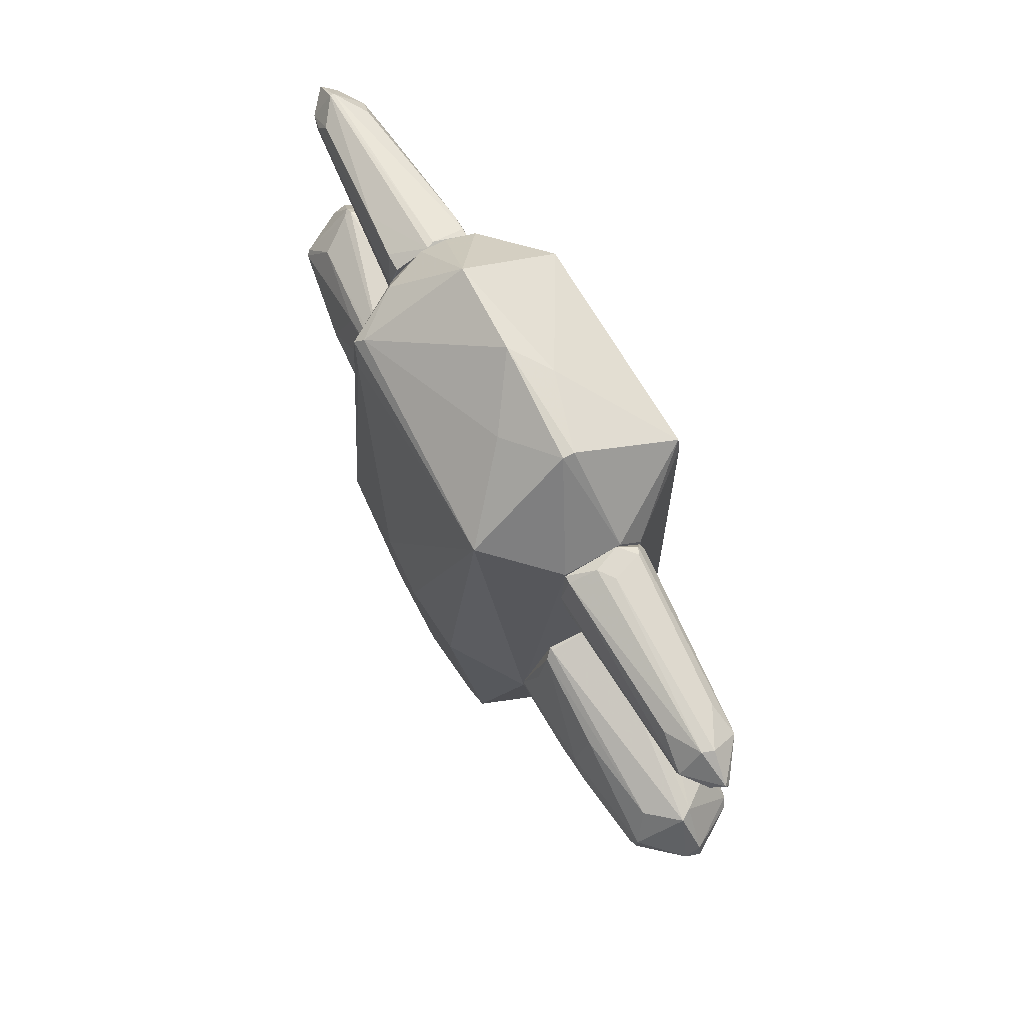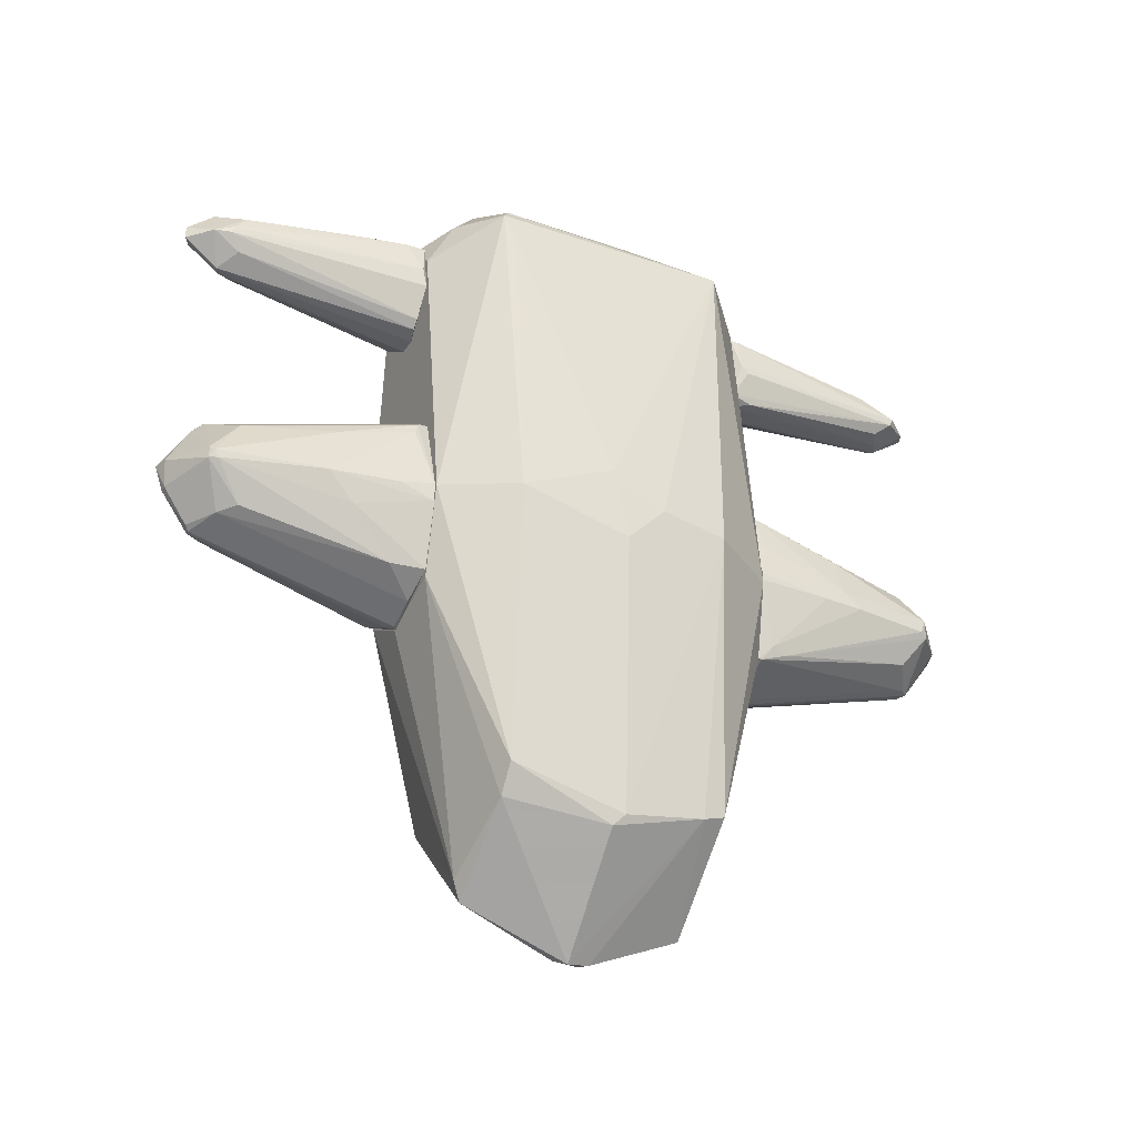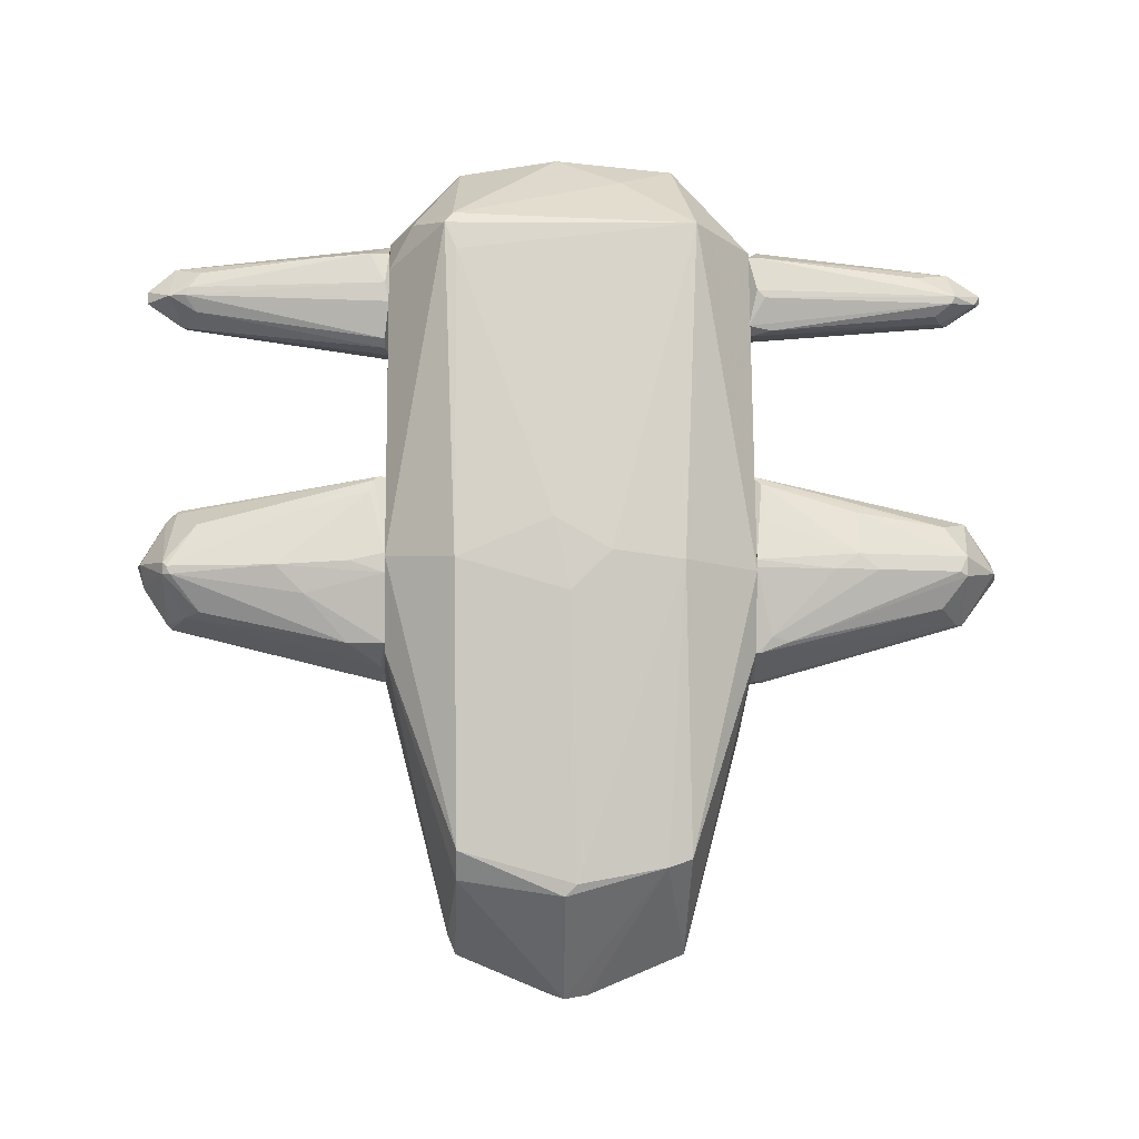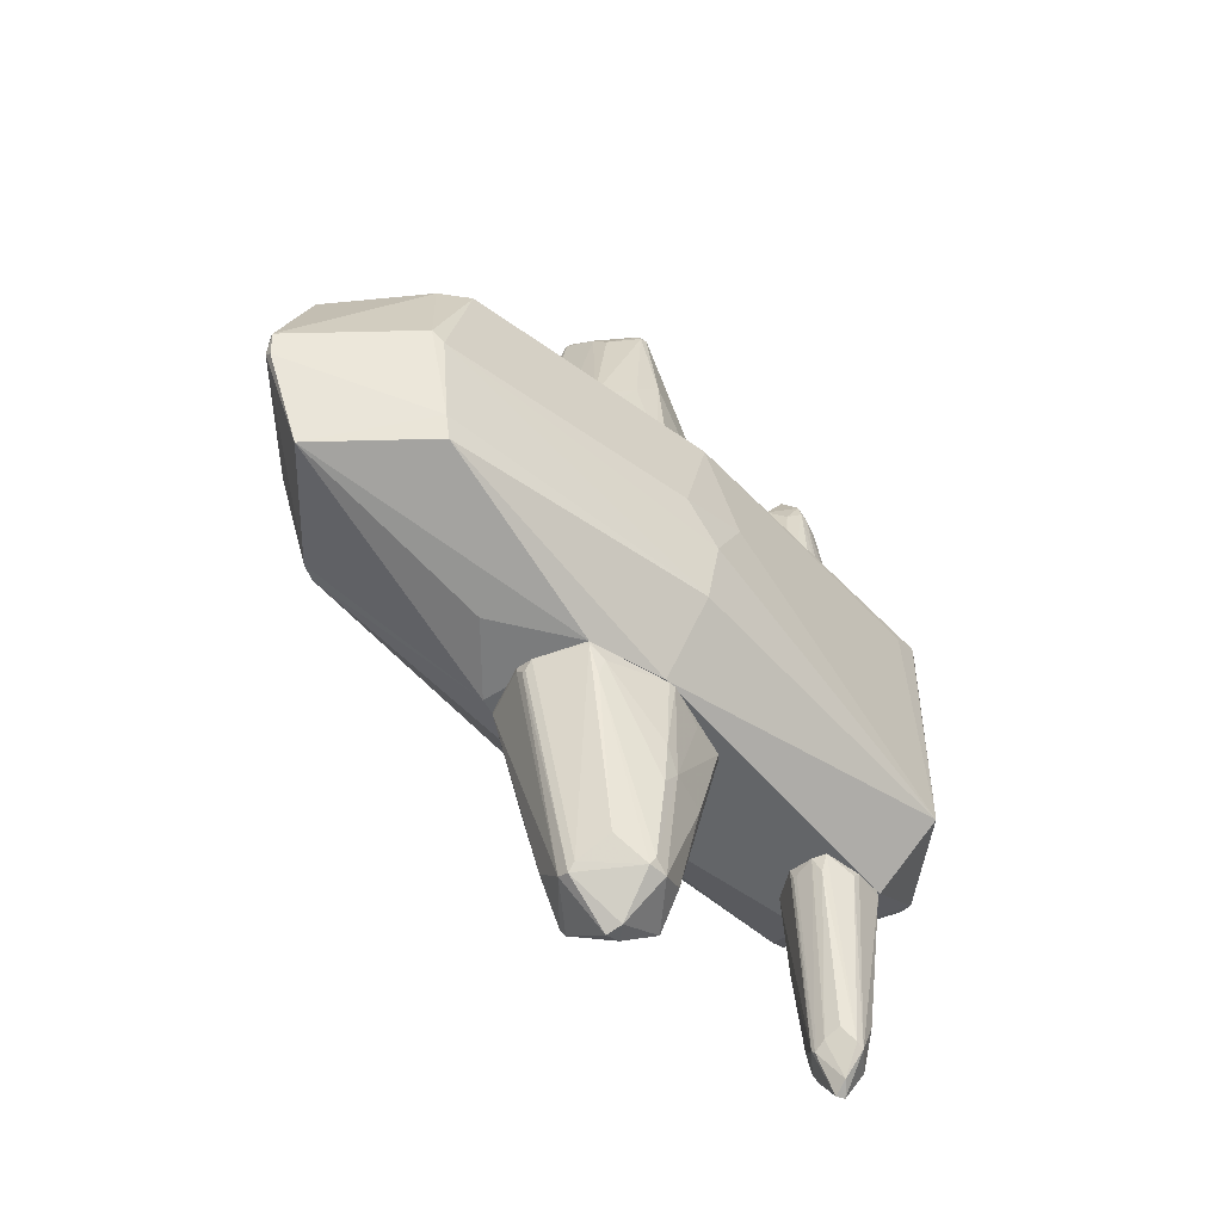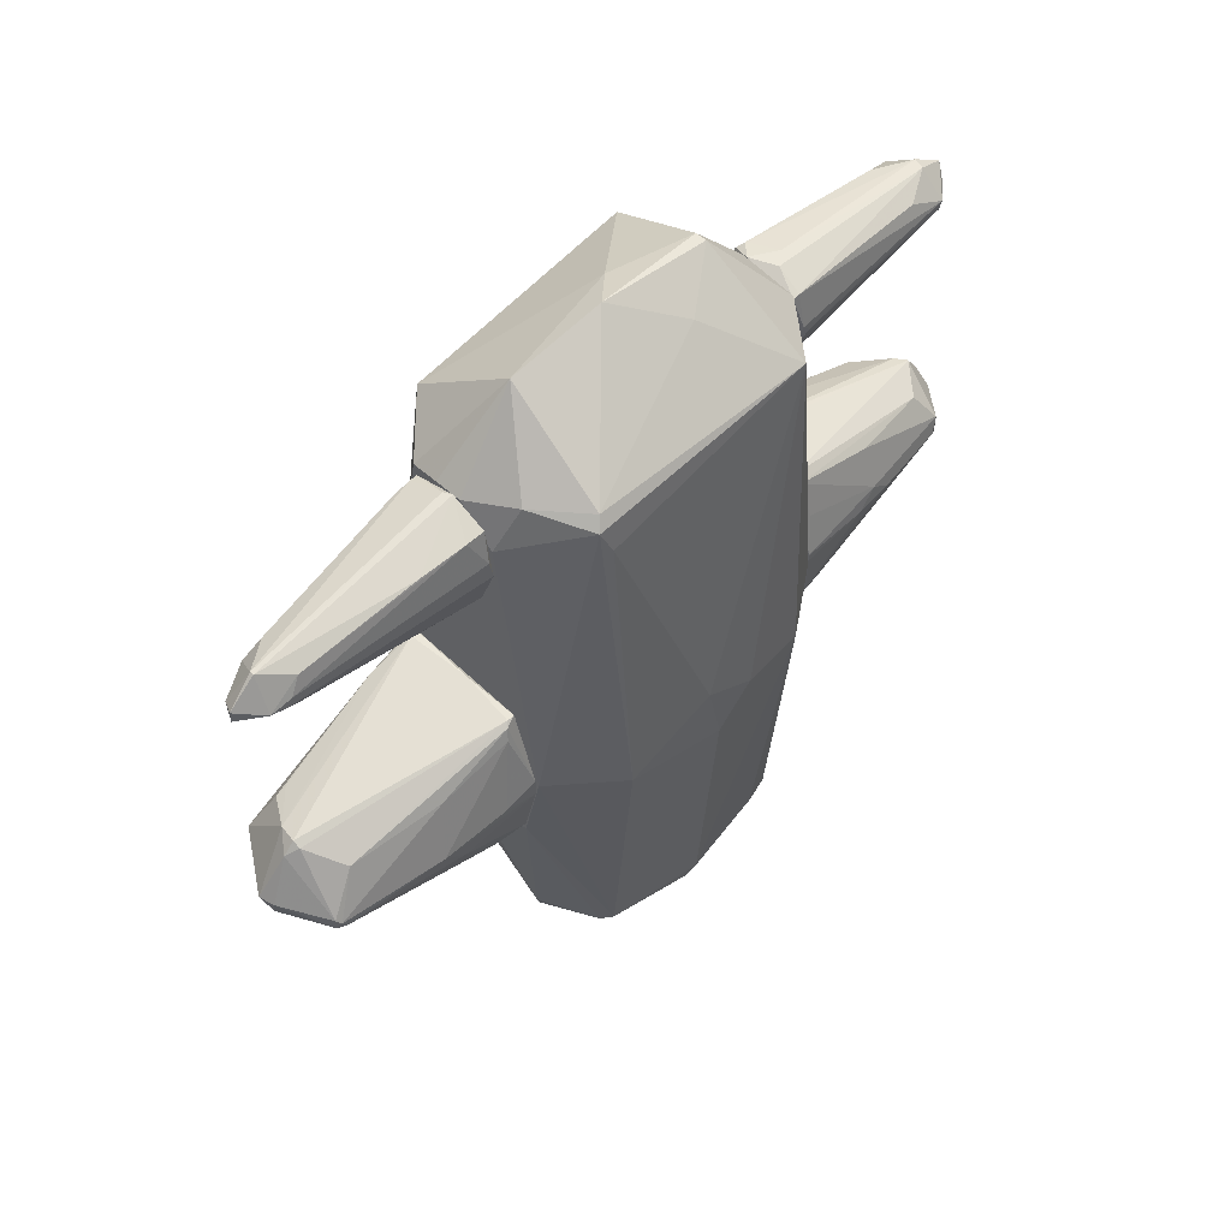
<metadata>
{"format":"obj","ext":"obj","renderer":"f3d","projection":"perspective","resolution":1024,"background":"white","views":[{"elev":70.6,"azim":152.1,"up":"+Y"},{"elev":-30.2,"azim":63.2,"up":"+Y"},{"elev":-8.1,"azim":87.0,"up":"+Y"},{"elev":-51.4,"azim":45.4,"up":"+Z"},{"elev":52.9,"azim":44.5,"up":"+Y"}]}
</metadata>
<code>
o convex_0
v 0.49 0.08398 -1.353
v 0.04663 -0.9966 -1.353
v 0.0743 -0.9966 -1.353
v 0.01897 -0.2484 -3.043
v -0.452 0.3334 -1.27
v -0.3689 -0.858 -1.27
v 0.4069 -0.1376 -2.766
v 0.4623 -0.8302 -1.27
v -0.3413 -0.2761 -2.766
v 0.0743 0.1395 -2.822
v 0.3515 0.4165 -1.27
v 0.04663 -0.5809 -2.794
v -0.5353 -0.2484 -1.326
v -0.1195 0.4998 -1.298
v 0.5732 -0.2484 -1.27
v 0.4069 -0.2761 -2.766
v -0.258 0.05644 -2.572
v -0.258 -0.5254 -2.544
v 0.5178 -0.2484 -2.129
v -0.452 -0.2484 -2.157
v 0.3237 -0.4976 -2.6
v 0.4069 0.1672 -1.991
v -0.3413 -0.193 -2.766
v -0.03648 -0.5809 -2.766
v 0.296 0.08413 -2.627
v -0.008702 0.1395 -2.766
v -0.4243 0.3613 -1.298
v 0.5178 -0.1376 -1.991
v 0.1297 -0.9966 -1.298
v 0.1297 -0.2208 -3.015
v 0.4069 0.3611 -1.326
v -0.3689 -0.858 -1.298
v 0.49 -0.7193 -1.381
v -0.5353 -0.193 -1.27
v 0.01897 -0.1376 -3.015
v 0.102 -0.5809 -2.738
v 0.4623 -0.8302 -1.298
v -0.06415 0.4998 -1.298
v -0.452 -0.3868 -1.88
v -0.4797 -0.1653 -1.88
v 0.3515 0.4165 -1.298
v 0.4346 -0.2484 -2.711
v -0.008702 -0.9966 -1.27
v -0.452 0.3334 -1.298
v 0.5732 -0.193 -1.27
v -0.3413 -0.6084 -2.046
v 0.5454 -0.2484 -1.824
v -0.3135 -0.2484 -2.822
v 0.4623 -0.747 -1.519
v -0.008702 -0.9966 -1.298
f 43 32 50
f 3 2 12
f 5 11 14
f 11 8 15
f 9 20 23
f 12 2 24
f 4 12 24
f 18 9 24
f 7 10 25
f 22 7 25
f 14 10 26
f 23 17 26
f 5 14 27
f 14 26 27
f 26 17 27
f 7 22 28
f 2 3 29
f 3 12 29
f 10 7 30
f 12 4 30
f 7 16 30
f 16 12 30
f 22 25 31
f 1 28 31
f 28 22 31
f 6 13 32
f 18 24 32
f 15 8 33
f 6 8 34
f 11 5 34
f 8 11 34
f 13 6 34
f 26 10 35
f 23 26 35
f 10 30 35
f 30 4 35
f 12 16 36
f 16 21 36
f 29 12 36
f 29 36 37
f 8 29 37
f 33 8 37
f 36 21 37
f 10 14 38
f 14 11 38
f 20 9 39
f 13 20 39
f 32 13 39
f 20 13 40
f 23 20 40
f 13 34 40
f 25 10 41
f 11 31 41
f 31 25 41
f 10 38 41
f 38 11 41
f 16 7 42
f 7 28 42
f 28 19 42
f 8 6 43
f 2 29 43
f 29 8 43
f 6 32 43
f 17 23 44
f 5 27 44
f 27 17 44
f 34 5 44
f 23 40 44
f 40 34 44
f 11 15 45
f 28 1 45
f 1 31 45
f 31 11 45
f 9 18 46
f 18 32 46
f 39 9 46
f 32 39 46
f 19 28 47
f 15 33 47
f 33 19 47
f 45 15 47
f 28 45 47
f 9 23 48
f 4 24 48
f 24 9 48
f 35 4 48
f 23 35 48
f 21 16 49
f 19 33 49
f 37 21 49
f 33 37 49
f 16 42 49
f 42 19 49
f 24 2 50
f 32 24 50
f 2 43 50
o convex_1
v -0.1195 2.107 -1.27
v 0.01891 1.47 -1.353
v 0.04661 1.47 -1.353
v -0.008727 1.83 -2.988
v 0.2683 2.024 -1.27
v -0.3136 1.885 -1.27
v 0.2129 1.719 -2.738
v -0.2304 1.802 -2.683
v 0.2683 1.525 -1.27
v 0.04661 1.969 -2.738
v -0.03643 1.608 -2.738
v -0.2304 1.608 -1.27
v -0.175 1.969 -2.489
v 0.3238 1.719 -1.381
v -0.2581 2.052 -1.325
v 0.07432 2.107 -1.353
v 0.2406 1.498 -1.436
v 0.2129 1.775 -2.766
v -0.2304 1.858 -2.711
v -0.2304 1.664 -1.935
v 0.1574 1.636 -2.628
v 0.1852 1.913 -2.489
v -0.03643 1.969 -2.766
v -0.06413 1.608 -2.711
v -0.03643 1.775 -2.988
v -0.008727 1.47 -1.27
v 0.2683 2.024 -1.325
v -0.3136 1.941 -1.325
v -0.2304 2.079 -1.381
v -0.008727 2.107 -1.464
v -0.2858 1.83 -1.852
v 0.3238 1.775 -1.325
v 0.07432 1.747 -2.932
v 0.1852 1.47 -1.298
v -0.2581 1.664 -1.436
v 0.04661 1.608 -2.683
v -0.2027 1.719 -2.572
f 74 70 87
f 55 51 56
f 55 56 59
f 53 52 61
f 59 56 62
f 59 57 64
f 56 51 65
f 51 55 66
f 57 59 67
f 54 60 68
f 64 57 68
f 65 63 69
f 57 67 71
f 68 60 72
f 60 54 73
f 54 69 73
f 69 63 73
f 61 52 74
f 62 70 74
f 69 54 75
f 58 69 75
f 74 58 75
f 61 74 75
f 52 53 76
f 59 62 76
f 74 52 76
f 62 74 76
f 66 55 77
f 60 66 77
f 72 60 77
f 68 72 77
f 56 65 78
f 65 69 78
f 65 51 79
f 63 65 79
f 73 63 79
f 73 79 80
f 51 66 80
f 66 60 80
f 60 73 80
f 79 51 80
f 69 58 81
f 58 70 81
f 56 78 81
f 78 69 81
f 55 59 82
f 59 64 82
f 64 68 82
f 77 55 82
f 68 77 82
f 54 68 83
f 68 57 83
f 61 75 83
f 75 54 83
f 53 61 84
f 67 59 84
f 76 53 84
f 59 76 84
f 62 56 85
f 70 62 85
f 56 81 85
f 81 70 85
f 57 71 86
f 71 67 86
f 83 57 86
f 61 83 86
f 84 61 86
f 67 84 86
f 70 58 87
f 58 74 87
o convex_2
v 0.04653 -3.157 -0.1333
v 0.04653 2.134 1.28
v -0.1472 2.134 1.28
v -0.1472 2.107 -1.27
v 0.9889 -0.193 -0.2441
v -0.9787 -0.3037 0.03265
v 0.04653 -2.742 0.8362
v -0.3412 -0.968 -1.27
v 0.767 2.106 0.8914
v -0.8123 2.301 -0.854
v 0.767 -2.188 0.7806
v 0.7118 -2.243 -0.7984
v 0.7393 2.134 -0.8538
v -0.6738 -2.16 0.8085
v -0.6738 -2.132 -0.7984
v -0.7845 2.106 0.836
v -0.008551 2.799 0.08805
v 0.4623 -0.8297 1.28
v 0.5731 -0.2756 -1.27
v -0.6183 -0.2205 1.28
v 0.9612 -0.248 0.8083
v 0.04653 -2.88 -0.7984
v -0.9232 -0.193 -0.7707
v -0.9232 -0.3312 0.7806
v 0.01899 2.716 -0.743
v -0.5351 -0.3306 -1.27
v 0.9334 -0.248 -0.743
v -0.7292 -2.354 -0.0225
v 0.7948 -2.41 -0.0225
v 0.6008 -0.193 1.28
v -0.03628 2.688 0.7808
v 0.2684 2.051 -1.27
v -0.4244 -0.8022 1.28
v 0.4623 -0.8297 -1.27
v 0.01899 -3.157 0.1158
v -0.3689 2.079 1.252
v 0.2959 1.885 1.28
v -0.9787 0.02848 -0.0225
v 0.9889 0.02848 0.1435
v -0.3134 1.941 -1.27
v 0.01899 -2.88 0.7808
v 0.6286 -2.382 0.7808
v -0.6738 -2.465 -0.0502
v 0.767 -2.493 0.06035
v -0.9232 0.1392 0.7806
v 0.9889 -0.4695 0.03265
v -0.03628 -0.9961 1.28
v -0.2302 2.689 -0.161
v 0.7118 2.19 0.8362
v -0.6183 -2.243 -0.7984
v 0.07427 -3.185 0.03265
v -0.7015 -2.298 0.4482
v 0.07427 -1.384 -1.186
v -0.7568 1.386 0.9747
v -0.8123 2.19 -0.8817
v 0.2959 2.55 -0.3549
v -0.8123 1.885 0.7806
v 0.3791 2.19 1.113
v 0.7393 -2.298 -0.6322
v -0.84 2.024 -0.7707
v -0.008551 -3.157 -0.0779
v -0.06402 2.716 -0.743
v 0.7948 1.912 0.8083
v -0.3966 1.829 1.28
f 103 141 151
f 89 90 105
f 95 91 106
f 105 90 107
f 101 107 111
f 91 95 113
f 95 102 113
f 102 110 113
f 100 92 114
f 99 106 114
f 106 100 114
f 93 110 115
f 110 102 115
f 111 93 115
f 114 92 116
f 89 105 117
f 105 98 117
f 108 96 117
f 98 108 117
f 90 89 118
f 106 91 119
f 100 106 119
f 91 112 119
f 112 100 119
f 101 94 120
f 107 101 120
f 105 107 120
f 95 106 121
f 106 99 121
f 99 109 121
f 90 118 123
f 118 103 123
f 89 117 124
f 117 96 124
f 110 93 125
f 92 100 126
f 97 91 127
f 91 113 127
f 94 101 128
f 105 94 129
f 98 105 129
f 94 128 129
f 115 102 130
f 116 98 131
f 98 129 131
f 93 111 132
f 111 107 132
f 125 93 132
f 108 98 133
f 98 116 133
f 116 92 133
f 92 126 133
f 126 108 133
f 94 105 134
f 120 94 134
f 105 120 134
f 97 103 135
f 103 118 135
f 118 104 135
f 96 100 136
f 104 118 136
f 102 95 137
f 95 109 137
f 130 102 137
f 128 122 138
f 129 128 138
f 131 129 138
f 101 111 139
f 111 115 139
f 128 101 139
f 122 128 139
f 115 130 139
f 130 122 139
f 109 95 140
f 95 121 140
f 121 109 140
f 103 132 141
f 132 107 141
f 113 110 142
f 97 127 142
f 127 113 142
f 100 112 143
f 112 104 143
f 136 100 143
f 104 136 143
f 103 97 144
f 132 103 144
f 125 132 144
f 118 89 145
f 89 124 145
f 124 96 145
f 96 136 145
f 136 118 145
f 88 109 146
f 109 99 146
f 99 114 146
f 114 116 146
f 116 131 146
f 138 88 146
f 131 138 146
f 110 125 147
f 97 142 147
f 142 110 147
f 144 97 147
f 125 144 147
f 109 88 148
f 122 130 148
f 137 109 148
f 130 137 148
f 88 138 148
f 138 122 148
f 91 97 149
f 112 91 149
f 104 112 149
f 97 135 149
f 135 104 149
f 100 96 150
f 96 108 150
f 126 100 150
f 108 126 150
f 107 90 151
f 90 123 151
f 123 103 151
f 141 107 151
o convex_3
v -0.3411 0.1393 2.499
v -0.008843 -0.9966 1.28
v -0.1197 -0.9412 1.28
v 0.4069 0.3888 1.28
v 0.4069 -0.3037 2.804
v -0.5351 0.3612 1.28
v -0.3411 -0.4977 2.554
v 0.4623 -0.7747 1.28
v 0.01892 0.1947 2.748
v -0.6184 -0.1932 1.363
v -0.008843 -0.6362 2.776
v -0.452 -0.1655 2.748
v -0.452 -0.7749 1.28
v 0.5732 -0.2208 1.529
v -0.03649 -0.1932 3.026
v -0.452 0.4444 1.335
v 0.3238 0.05637 2.582
v 0.3238 -0.5531 2.554
v 0.5454 -0.2483 2.028
v -0.5629 -0.1932 2.083
v 0.4346 -0.7747 1.529
v 0.5732 -0.3037 1.28
v 0.01892 0.4444 1.308
v 0.4346 0.3612 1.363
v 0.4346 -0.2483 2.776
v -0.452 -0.7194 1.529
v -0.03649 -0.6362 2.776
v -0.1197 0.1672 2.721
v -0.4797 0.3335 1.668
v -0.03649 -0.3592 2.97
v 0.2406 -0.9134 1.308
v -0.5629 -0.08229 2
v -0.6184 -0.1377 1.28
v -0.452 -0.1932 2.748
v 0.4346 -0.3037 2.748
v 0.07432 -0.1932 2.998
v -0.06413 -0.9688 1.335
v 0.5178 -0.4423 1.834
v 0.2129 -0.5809 2.665
v 0.07432 0.1672 2.748
v -0.452 -0.7749 1.335
v 0.4069 0.3888 1.335
v -0.452 -0.5531 1.973
v 0.5732 -0.1654 1.28
v 0.01892 -0.9966 1.308
v -0.4797 -0.7194 1.308
v 0.4346 0.1395 1.917
v 0.4069 -0.2208 2.804
v 0.01892 -0.3592 2.97
v -0.3411 0.1118 2.582
v -0.4797 0.4444 1.28
v 0.4623 0.2781 1.391
v -0.5906 -0.1377 1.834
v -0.5629 -0.2486 1.973
v -0.2857 -0.5255 2.61
v 0.01892 0.1118 2.831
v 0.01892 -0.6086 2.804
f 200 181 208
f 153 154 157
f 157 154 164
f 159 153 173
f 165 170 173
f 167 160 174
f 163 166 179
f 160 167 179
f 179 167 180
f 152 179 180
f 153 159 182
f 159 172 182
f 171 163 183
f 163 180 183
f 180 157 183
f 157 164 184
f 166 163 185
f 163 171 185
f 181 166 185
f 178 181 185
f 156 169 186
f 169 172 186
f 176 156 186
f 170 176 186
f 153 178 188
f 172 159 189
f 159 173 189
f 173 170 189
f 186 172 189
f 170 186 189
f 169 156 190
f 172 169 190
f 162 182 190
f 182 172 190
f 154 153 192
f 164 154 192
f 153 188 192
f 188 178 192
f 155 174 193
f 174 160 193
f 175 155 193
f 168 175 193
f 160 191 193
f 191 168 193
f 177 158 194
f 158 185 194
f 153 155 195
f 173 153 195
f 165 173 195
f 155 175 195
f 178 153 196
f 162 178 196
f 153 182 196
f 182 162 196
f 184 164 197
f 161 184 197
f 164 192 197
f 192 177 197
f 175 168 198
f 168 176 198
f 176 170 198
f 156 176 199
f 176 168 199
f 187 156 199
f 168 191 199
f 166 181 200
f 187 166 200
f 156 187 200
f 179 152 201
f 163 179 201
f 152 180 201
f 180 163 201
f 155 153 202
f 153 157 202
f 174 155 202
f 167 174 202
f 180 167 202
f 157 180 202
f 170 165 203
f 165 195 203
f 195 175 203
f 175 198 203
f 198 170 203
f 183 157 204
f 171 183 204
f 157 184 204
f 184 161 204
f 185 171 205
f 177 194 205
f 194 185 205
f 161 197 205
f 197 177 205
f 204 161 205
f 171 204 205
f 158 177 206
f 185 158 206
f 178 185 206
f 177 192 206
f 192 178 206
f 160 179 207
f 179 166 207
f 166 187 207
f 191 160 207
f 187 199 207
f 199 191 207
f 178 162 208
f 181 178 208
f 190 156 208
f 162 190 208
f 156 200 208
o convex_4
v 0.2129 1.996 1.751
v -0.09185 1.331 1.28
v 0.04669 1.331 1.28
v 0.01896 1.692 2.998
v -0.3135 2.052 1.28
v 0.2961 1.664 1.28
v -0.2027 1.664 2.693
v -0.008776 1.941 2.804
v -0.369 1.692 1.28
v 0.1852 1.719 2.721
v -0.008776 2.135 1.28
v -0.008776 1.525 2.748
v 0.2129 1.414 1.307
v -0.2858 1.442 1.307
v -0.2027 1.775 2.721
v 0.2406 2.024 1.28
v -0.369 1.802 1.446
v -0.06405 1.525 2.721
v 0.1575 1.885 2.61
v 0.2961 1.802 1.307
v -0.175 1.885 2.582
v -0.3135 2.024 1.474
v 0.1298 1.608 2.637
v 0.1575 1.359 1.307
v -0.06405 2.135 1.307
v 0.01896 1.775 2.998
v -0.09185 1.719 2.942
v 0.01896 1.941 2.804
v -0.175 1.581 2.582
v 0.1852 1.775 2.693
v 0.2406 2.024 1.418
v 0.1575 1.719 2.832
v -0.369 1.747 1.474
v -0.3135 2.052 1.335
v -0.2581 1.775 2.36
f 225 241 243
f 211 210 213
f 211 213 214
f 213 210 217
f 214 213 219
f 210 211 220
f 211 214 221
f 214 218 221
f 217 210 222
f 214 219 224
f 213 217 225
f 210 220 226
f 220 212 226
f 222 210 226
f 218 214 228
f 214 224 228
f 223 216 229
f 223 229 230
f 221 218 231
f 221 231 232
f 220 211 232
f 211 221 232
f 231 220 232
f 219 213 233
f 223 215 235
f 216 223 235
f 226 212 235
f 215 226 235
f 212 234 235
f 234 216 235
f 209 219 236
f 227 209 236
f 233 216 236
f 219 233 236
f 216 234 236
f 215 222 237
f 226 215 237
f 222 226 237
f 218 228 238
f 219 209 239
f 224 219 239
f 209 227 239
f 228 224 239
f 227 238 239
f 238 228 239
f 212 220 240
f 231 218 240
f 220 231 240
f 234 212 240
f 227 236 240
f 236 234 240
f 238 227 240
f 218 238 240
f 217 222 241
f 222 215 241
f 225 217 241
f 213 225 242
f 229 216 242
f 230 229 242
f 225 230 242
f 233 213 242
f 216 233 242
f 215 223 243
f 223 230 243
f 230 225 243
f 241 215 243

</code>
